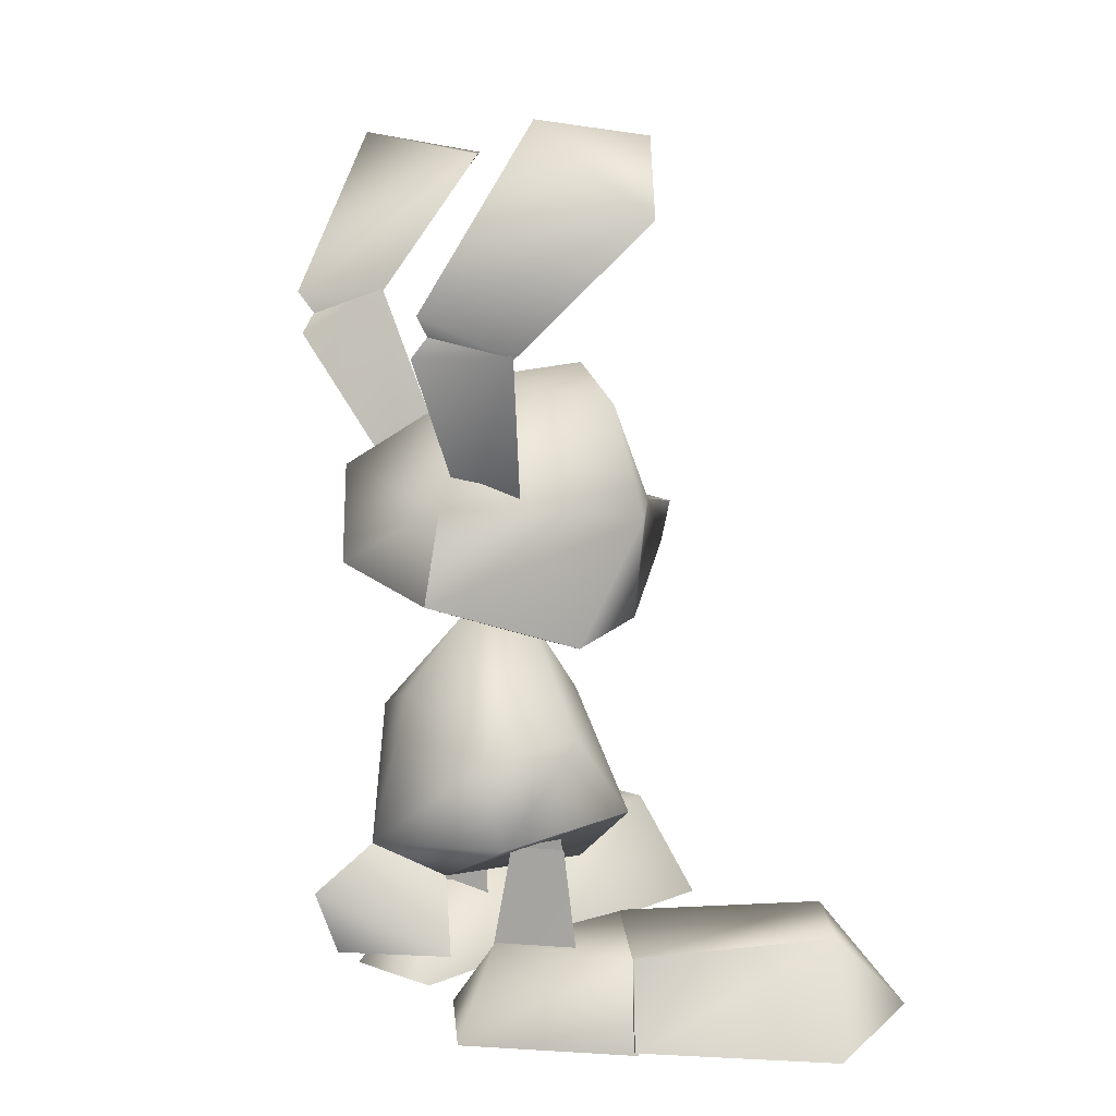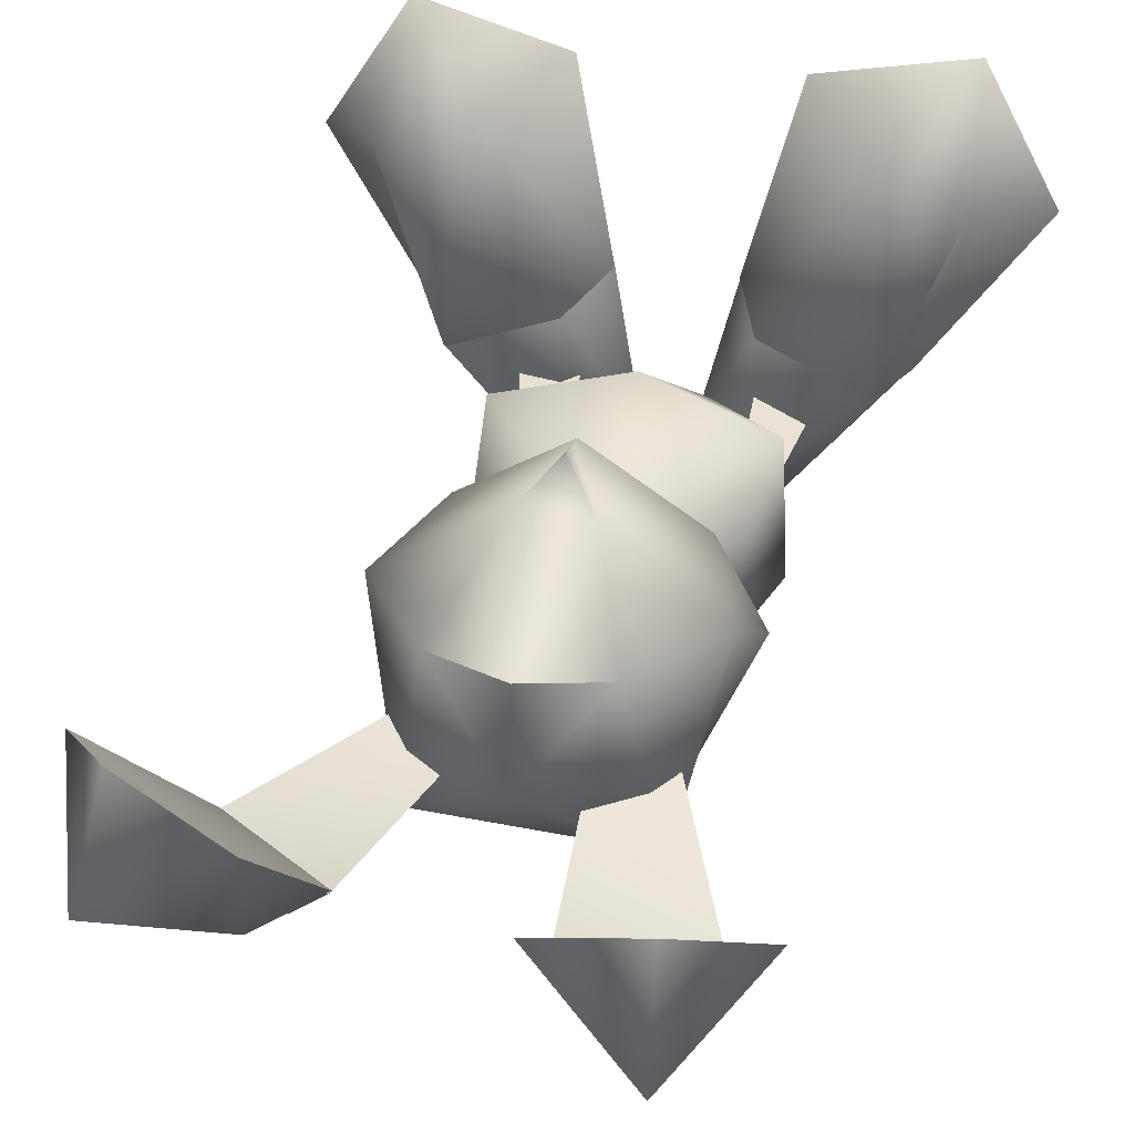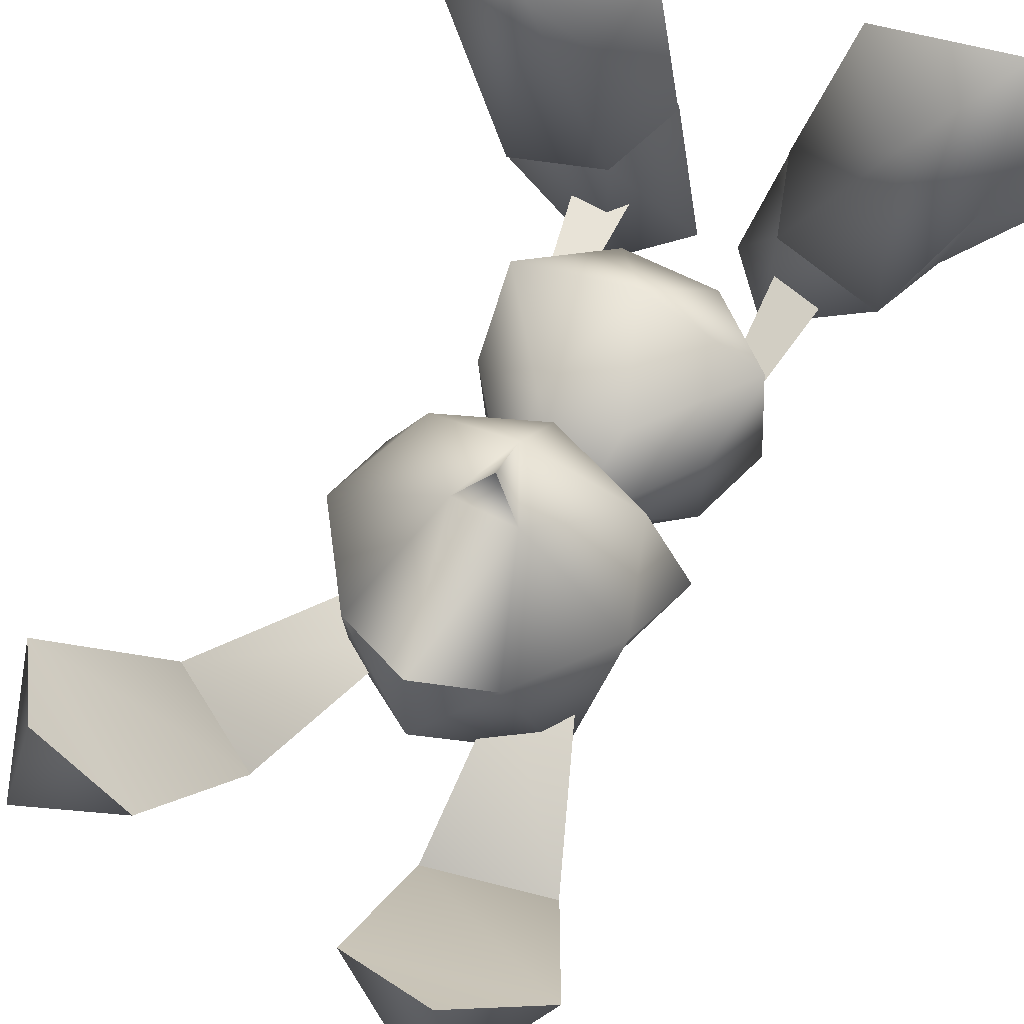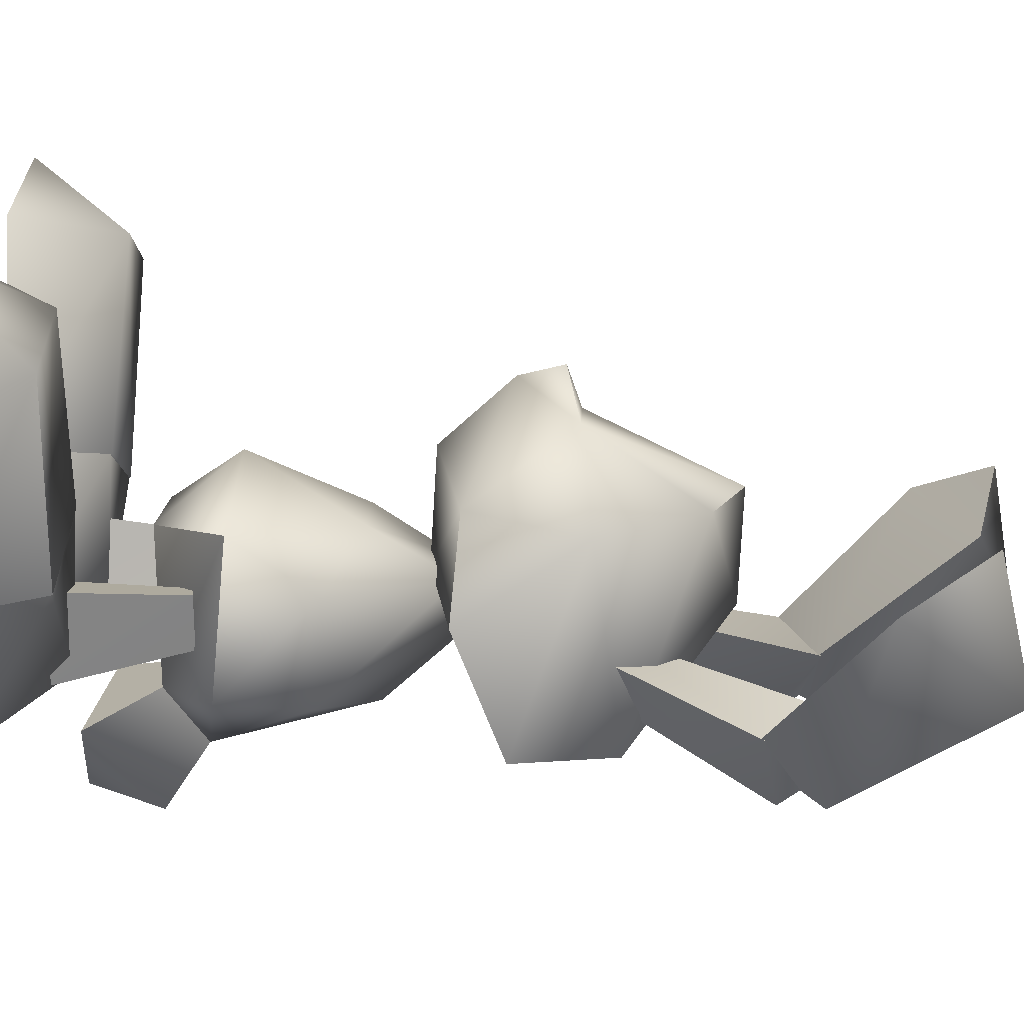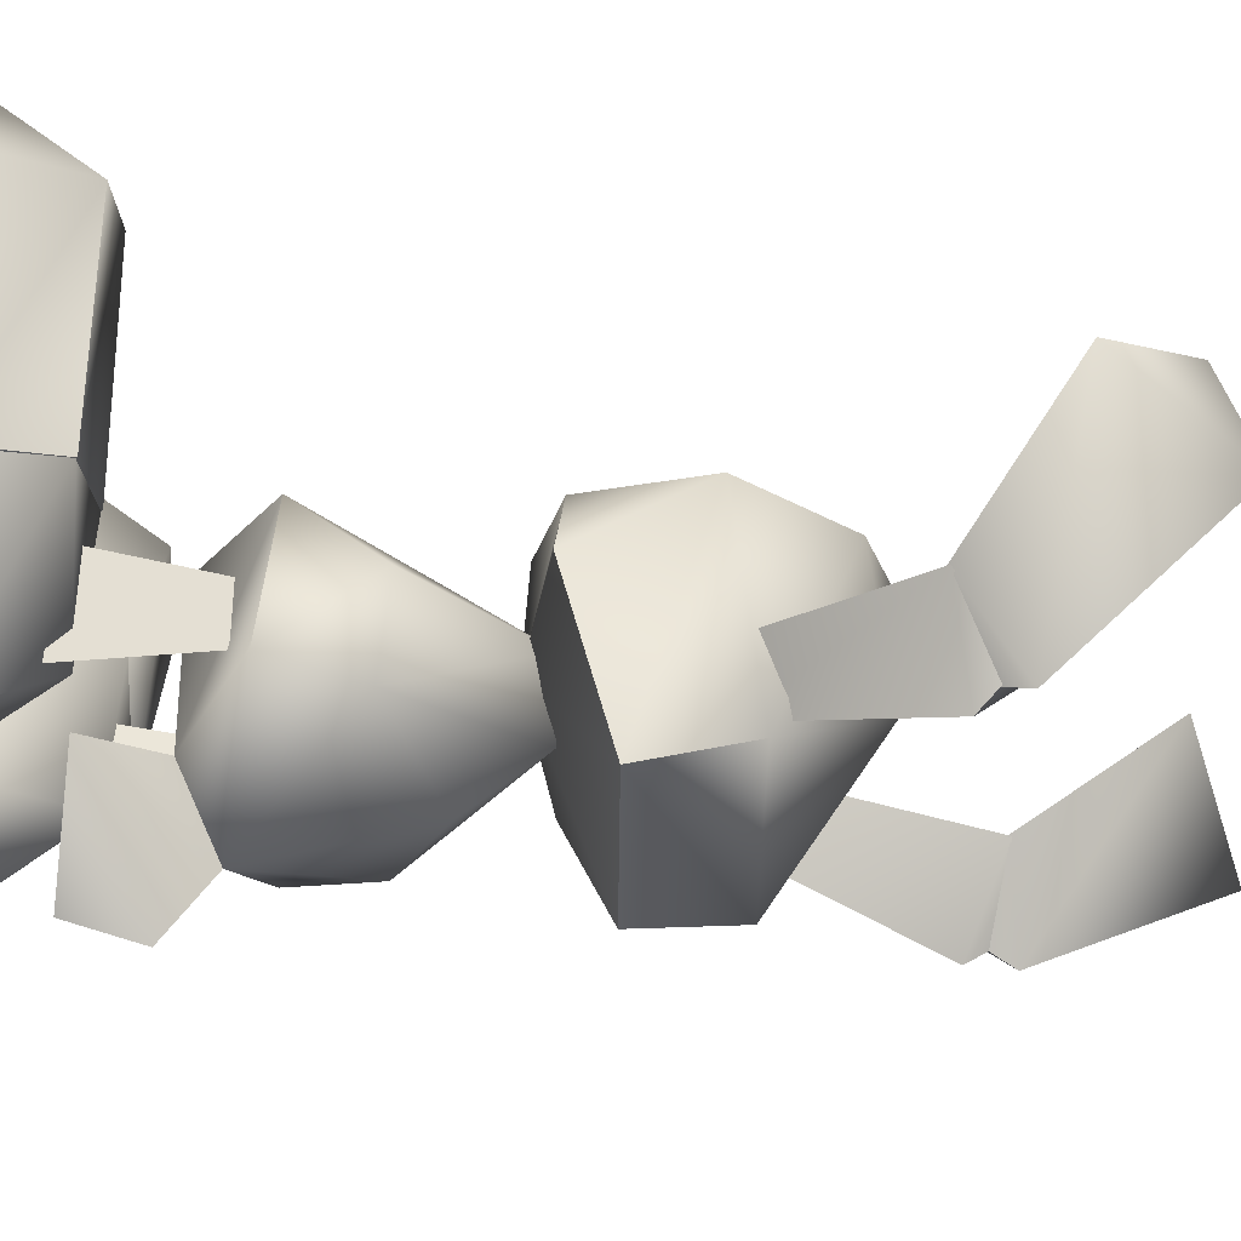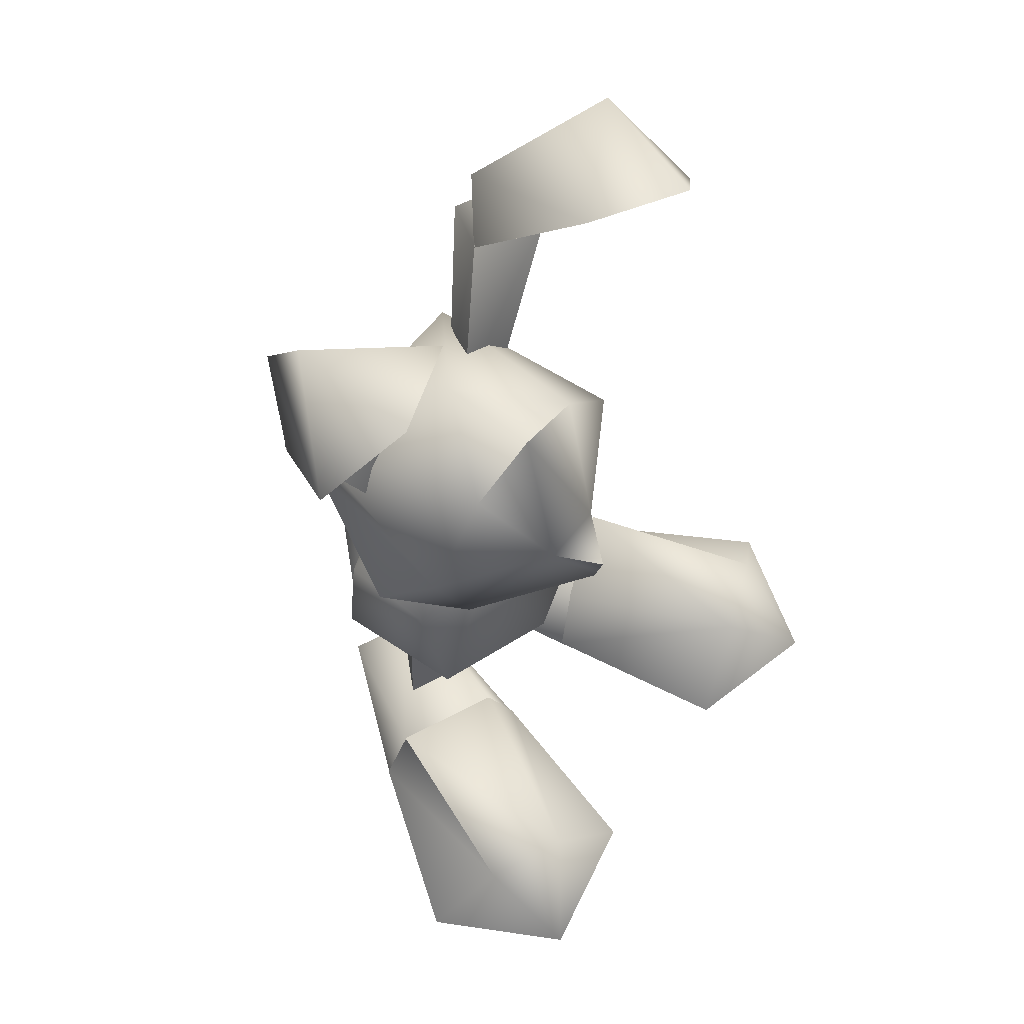
<metadata>
{"format":"obj","ext":"obj","renderer":"f3d","projection":"perspective","resolution":1024,"background":"white","views":[{"elev":14.7,"azim":-120.8,"up":"+Y"},{"elev":32.0,"azim":-166.8,"up":"+Z"},{"elev":57.0,"azim":-152.1,"up":"+Z"},{"elev":16.3,"azim":92.1,"up":"+Z"},{"elev":-37.0,"azim":89.5,"up":"+Z"},{"elev":64.2,"azim":-53.2,"up":"+Y"}]}
</metadata>
<code>
v  2.159 1.886 -2.999
v  2.842 0.0716 -4.186
v  0.8759 0.0866 -3.424
v  4.377 1.998 -0.8117
v  2.091 2.015 0.0755
v  3.627 1.602 0.6521
v  1.5 0.1127 0.3542
v  4.975 0.0861 -0.9942
g Left_Foot
f 1 2 3
f 4 1 5
f 3 5 1
f 6 5 7
f 5 6 4
f 5 3 7
f 4 6 8
f 2 4 8
f 4 2 1
f 6 7 8
f 3 8 7
f 8 3 2
v  0.6883 8.562 0.3179
v  -0.1864 7.593 0.0979
v  -0.5368 8.562 0.269
v  0.3526 7.593 0.1194
g Tooth
f 9 10 11
f 12 10 9
f 10 12 9
f 10 9 11
v  -2.62 4.761 -0.4232
v  -2.694 4.507 -3.478
v  -0.5739 3.289 -3.724
v  -0.944 3.247 -0.597
v  1.163 3.247 -0.5129
v  0.2642 4.016 -5.044
v  1.092 3.289 -3.657
v  -1.731 1.979 -4.25
v  3.137 4.507 -3.246
v  2.82 4.761 -0.2062
v  2.288 1.979 -4.09
v  0.0383 4.783 0.6165
v  2.608 6.231 -3.511
v  2.671 6.415 -1.392
v  0.8626 8.774 -1.591
v  0.1765 8.76 -2.847
v  0.2291 7.278 -4.165
v  1.016 7.074 -0.5053
v  -0.5585 8.774 -1.648
v  -2.283 6.461 -1.49
v  -0.7956 7.075 -0.6267
v  -2.145 6.231 -3.701
v  0.318 3.123 -6.394
v  0.2982 1.685 -5.896
g Body
f 13 14 15
f 16 15 17
f 15 14 18
f 17 15 19
f 13 15 16
f 18 20 15
f 20 19 15
f 21 22 19
f 19 18 21
f 19 22 17
f 19 20 23
f 23 18 19
f 17 22 24
f 17 24 16
f 25 21 18
f 26 22 21
f 26 21 25
f 16 24 13
f 26 25 27
f 28 25 29
f 25 18 29
f 27 25 28
f 26 27 30
f 30 22 26
f 31 32 33
f 32 14 13
f 13 33 32
f 14 32 34
f 31 34 32
f 18 34 29
f 34 31 28
f 34 18 14
f 34 28 29
f 30 31 33
f 31 30 27
f 28 31 27
f 22 30 24
f 33 13 24
f 20 18 35
f 18 23 35
f 33 24 30
f 23 20 36
f 20 35 36
f 35 23 36
v  1.749 4.025 -1.523
v  1.822 1.509 -1.379
v  2.979 1.666 -1.235
v  2.424 4.116 -1.439
v  2.584 1.529 -3.115
v  2.168 4.091 -2.558
g Left_Leg
f 37 38 39
f 37 39 40
f 37 41 38
f 41 37 42
f 40 41 42
f 40 39 41
v  -1.297 1.447 -3.047
v  -2.329 4.09 -1.847
v  -1.548 4.062 -2.667
v  -2.62 1.592 -1.677
v  -1.711 4.106 -1.547
v  -1.561 1.619 -1.163
g Right_Leg
f 43 44 45
f 46 44 43
f 43 47 48
f 47 43 45
f 48 47 46
f 46 47 44
v  4.92 14.14 -3.086
v  1.212 11.88 -2.627
v  2.393 11.2 -2.48
v  2.644 15.46 -3.37
v  4.135 15.24 -4.02
v  3.72 14.46 -4.761
v  1.688 11.25 -3.445
g Lower_Right_Ear1
f 49 50 51
f 52 50 49
f 53 52 49
f 54 55 52
f 49 55 54
f 53 49 54
f 53 54 52
f 52 55 50
f 55 49 51
v  2.241 0.1633 4.566
v  7.133 0.1258 2.668
v  5.356 0.135 5.409
v  4.95 0.1523 -1.062
v  1.475 0.1789 0.2869
v  2.609 1.153 -1.147
v  4.371 2.021 -0.827
v  2.085 2.038 0.0602
v  3.849 2.211 4.059
v  5.632 2.197 3.367
g Left_Toe
f 56 57 58
f 57 56 59
f 59 56 60
f 61 59 60
f 59 61 62
f 61 63 62
f 63 61 60
f 62 64 65
f 64 62 63
f 65 59 62
f 59 65 57
f 60 64 63
f 64 60 56
f 64 56 58
f 64 58 65
f 65 58 57
v  3.128 18.13 -0.7733
v  2.619 15.42 -3.362
v  6.501 16.17 -0.3525
v  5.169 17.97 0.4151
v  4.895 14.1 -3.078
v  3.617 14.41 -4.162
v  4.187 15.29 -4.63
v  5.731 18.49 -2.132
g Upper_Left_Ear
f 66 67 68
f 66 68 69
f 68 67 70
f 71 70 67
f 66 72 67
f 71 67 72
f 73 72 66
f 72 68 70
f 71 72 70
f 68 72 73
f 73 66 69
f 73 69 68
v  -3.539 14.92 -3.702
v  -2.338 15.71 -4.492
v  -2.098 14.81 -5.162
v  -0.9644 15.53 -3.609
v  -1.295 11.21 -3.553
v  -0.7444 11.73 -2.664
v  -2.079 11.41 -2.711
g Lower_Right_Ear
f 74 75 76
f 76 75 77
f 78 77 79
f 78 76 77
f 78 74 76
f 74 78 80
f 77 75 74
f 79 77 74
f 79 74 80
f 78 79 80
v  -2.06 0.1518 4.546
v  -6.779 0.0311 2.255
v  -4.3 0.1068 -1.284
v  -0.9474 0.1925 0.3433
v  -1.978 1.15 -1.178
v  -5.232 0.0651 5.132
v  -5.378 2.127 3.076
v  -3.776 1.984 -1.001
v  -3.657 2.171 3.912
v  -1.571 2.041 0.0697
g Right_Toe
f 81 82 83
f 81 83 84
f 83 85 84
f 82 81 86
f 87 83 82
f 85 83 88
f 83 87 88
f 89 88 87
f 90 85 88
f 88 89 90
f 85 90 84
f 89 84 90
f 84 89 81
f 81 89 86
f 86 89 87
f 86 87 82
v  -1.942 0.0329 -4.226
v  -1.384 1.866 -3.002
v  -0.0459 0.0814 -3.305
v  -1.569 2.018 0.0668
v  -3.141 1.587 0.5196
v  -0.9776 0.1263 0.409
v  -3.774 1.962 -1.004
v  -4.33 0.0406 -1.218
g Right_Foot
f 91 92 93
f 94 95 96
f 95 94 97
f 95 97 98
f 93 94 96
f 92 97 94
f 94 93 92
f 97 91 98
f 91 97 92
f 96 95 98
f 98 93 96
f 93 98 91
v  -0.954 15.49 -3.597
v  -1.091 18.45 -1.251
v  -4.904 17.54 -1.387
v  -3.26 18.96 -0.4548
v  -3.528 14.87 -3.689
v  -2.099 14.72 -4.531
v  -2.306 15.67 -5.129
v  -3.265 19.38 -3.081
g Upper_Right_Ear
f 99 100 101
f 101 100 102
f 99 101 103
f 103 104 99
f 99 104 105
f 105 104 103
f 105 106 100
f 101 105 103
f 105 100 99
f 105 101 106
f 100 106 102
f 102 106 101
v  -0.0268 10.69 2.253
v  -0.0182 9.784 2.035
v  0.7457 10.97 1.342
v  -0.6264 10.97 1.288
v  -2.014 11.76 -4.524
v  -2.967 11.21 -0.3203
v  -1.502 13.33 -0.146
v  -1.759 9.683 -4.771
v  0.1519 13.86 -2.225
v  2.308 9.683 -4.609
v  2.592 11.76 -4.341
v  3.207 11.21 -0.074
v  0.125 8.19 -1.556
v  3.418 8.724 -1.675
v  -3.099 8.724 -1.935
v  1.684 13.33 -0.019
v  0.063 13.97 0.0037
v  2.363 8.88 0.1722
v  -2.146 8.88 -0.0077
v  0.0336 8.328 0.7344
g Head
f 107 108 109
f 107 110 108
f 109 110 107
f 111 112 113
f 111 114 112
f 115 111 113
f 114 111 116
f 116 111 117
f 117 111 115
f 118 116 117
f 116 119 114
f 119 116 120
f 118 120 116
f 112 114 121
f 114 119 121
f 118 117 122
f 117 115 122
f 115 123 122
f 123 115 113
f 124 119 120
f 119 125 121
f 125 119 126
f 119 124 126
f 109 123 110
f 123 113 110
f 123 109 122
f 110 125 108
f 112 125 110
f 113 112 110
f 108 125 126
f 109 108 124
f 118 109 124
f 122 109 118
f 112 121 125
f 118 124 120
f 124 108 126

</code>
